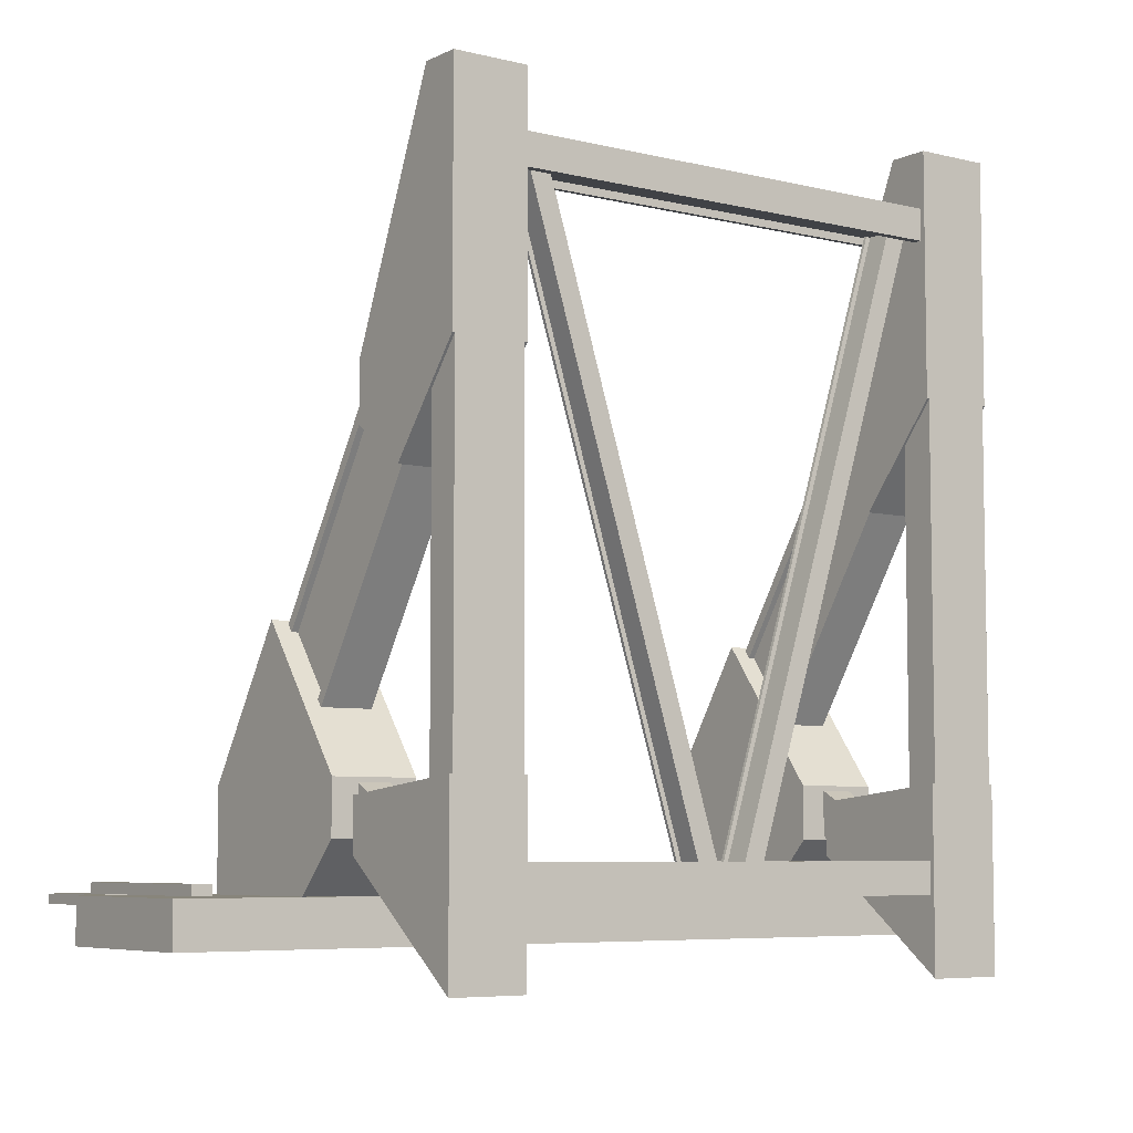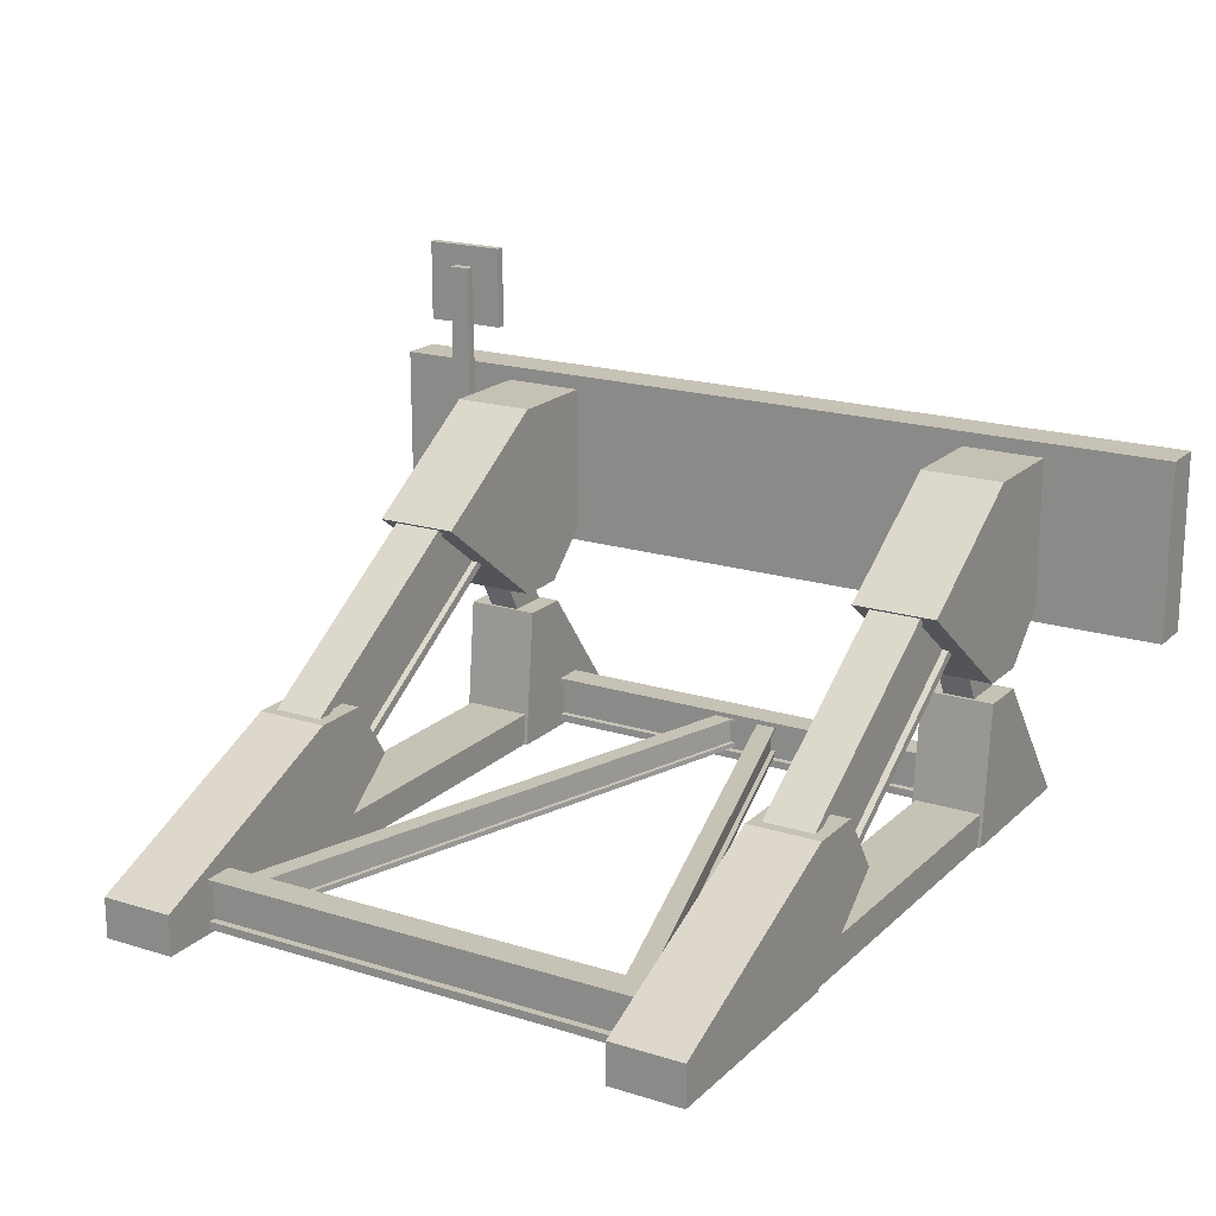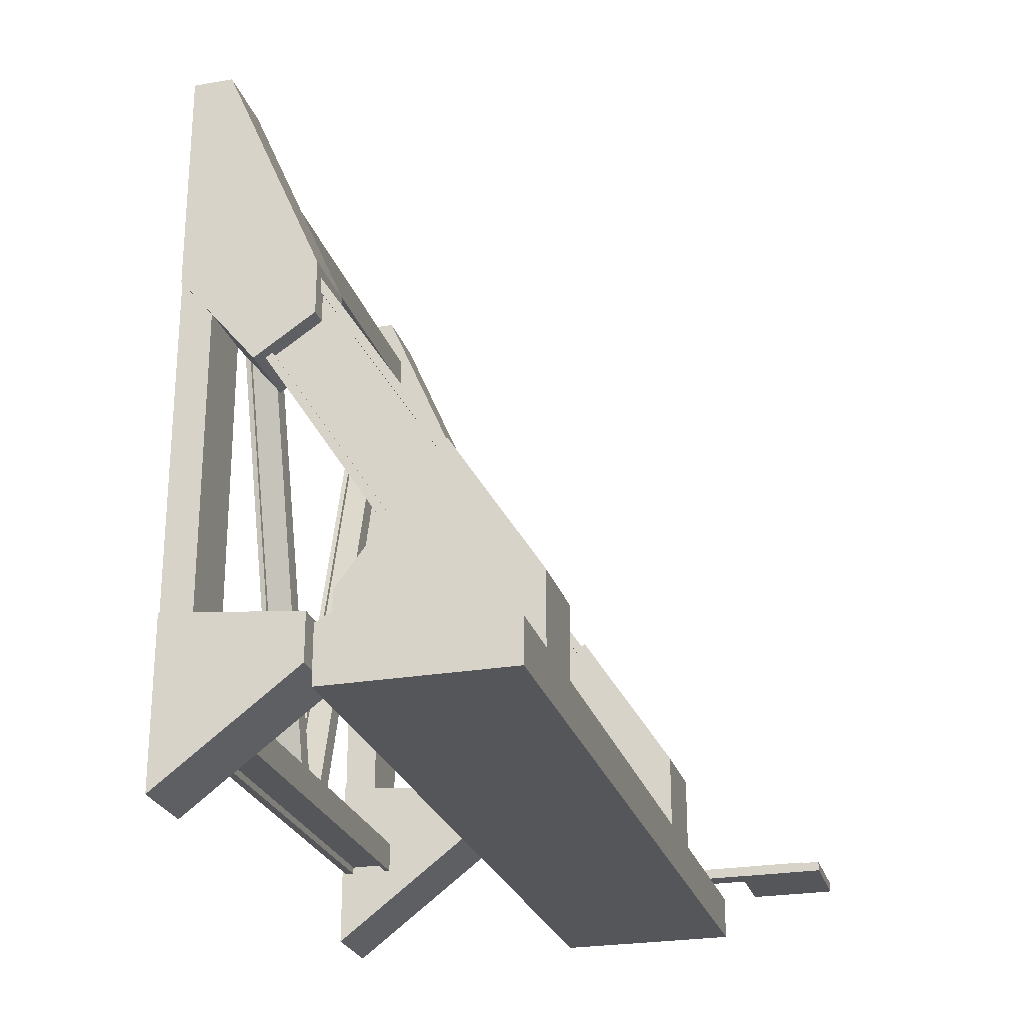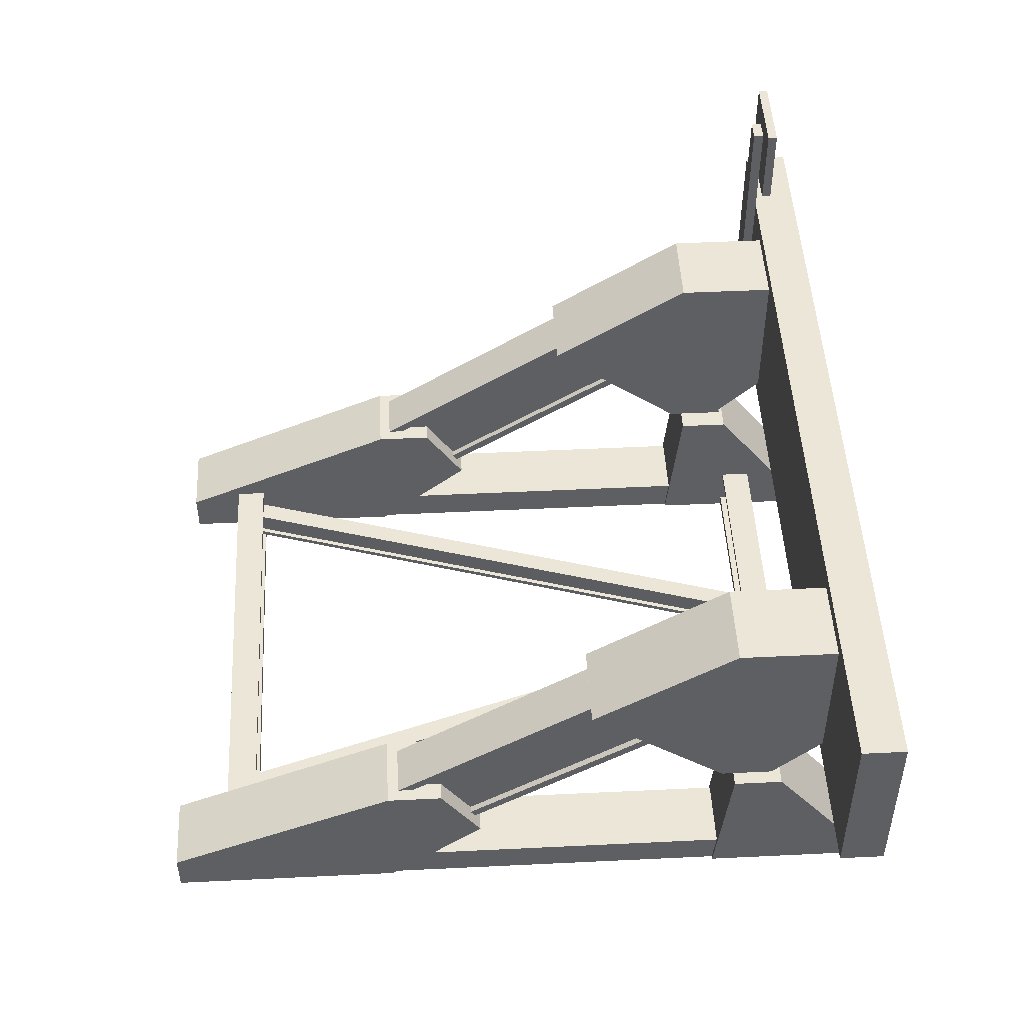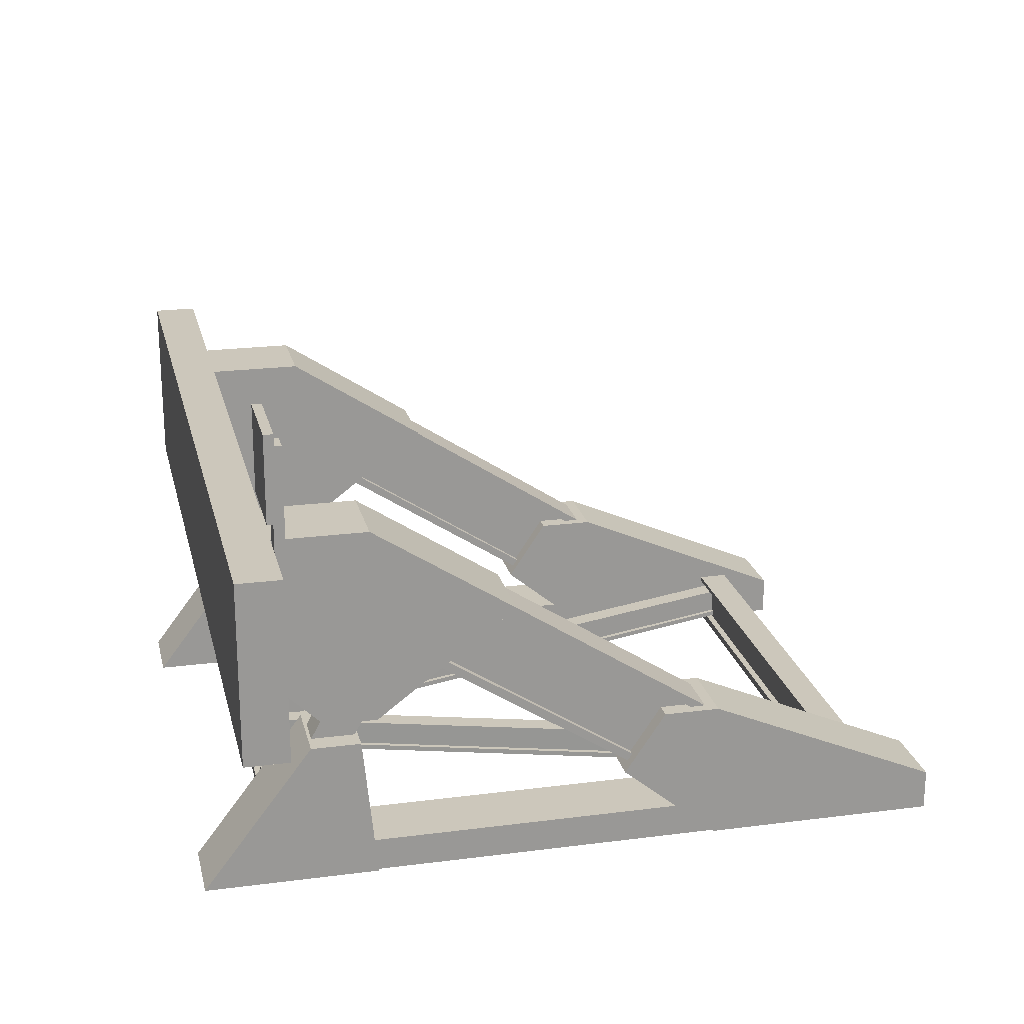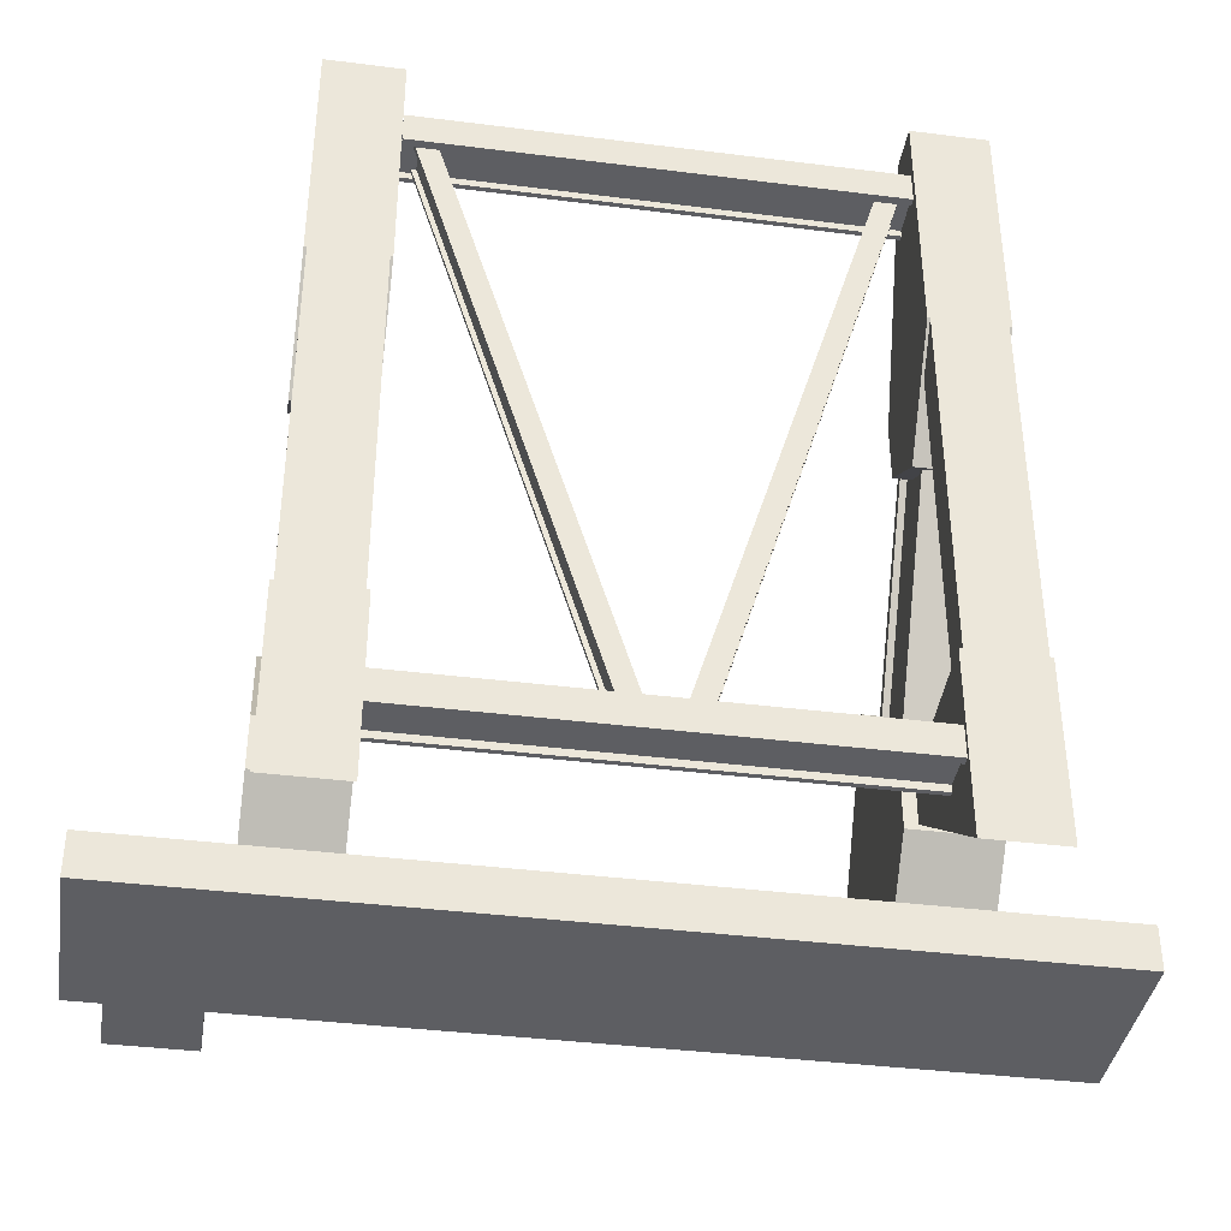
<metadata>
{"format":"obj","ext":"obj","renderer":"f3d","projection":"perspective","resolution":1024,"background":"white","views":[{"elev":-6.3,"azim":-36.0,"up":"+Z"},{"elev":18.9,"azim":30.8,"up":"+Y"},{"elev":-25.2,"azim":105.5,"up":"+Z"},{"elev":48.7,"azim":86.9,"up":"+Y"},{"elev":21.6,"azim":-102.9,"up":"+Y"},{"elev":-38.8,"azim":-9.0,"up":"+Z"}]}
</metadata>
<code>
v  0.1417 0.3425 -2.192
v  0.1417 0.156 -2.192
v  1.532 0.156 2.352
v  1.532 0.3425 2.352
v  0.1041 0.156 -2.192
v  1.494 0.156 2.352
v  0.1041 0.1158 -2.192
v  1.494 0.1158 2.352
v  0.2663 0.1158 -2.192
v  1.657 0.1158 2.352
v  0.2663 0.156 -2.192
v  1.657 0.156 2.352
v  0.2286 0.156 -2.192
v  1.619 0.156 2.352
v  0.2286 0.3425 -2.192
v  1.619 0.3425 2.352
v  0.2663 0.3425 -2.192
v  1.657 0.3425 2.352
v  0.2663 0.3668 -2.192
v  1.657 0.3668 2.352
v  0.1041 0.3668 -2.192
v  1.494 0.3668 2.352
v  0.1041 0.3425 -2.192
v  1.494 0.3425 2.352
v  -1.493 0.156 2.352
v  -0.1029 0.156 -2.192
v  -0.1406 0.156 -2.192
v  -1.531 0.156 2.352
v  -1.493 0.1158 2.352
v  -0.1029 0.1158 -2.192
v  -1.655 0.1158 2.352
v  -0.2651 0.1158 -2.192
v  -1.655 0.156 2.352
v  -0.2651 0.156 -2.192
v  -1.618 0.156 2.352
v  -0.2275 0.156 -2.192
v  -1.618 0.3425 2.352
v  -0.2275 0.3425 -2.192
v  -1.655 0.3425 2.352
v  -0.2651 0.3425 -2.192
v  -1.655 0.3668 2.352
v  -0.2651 0.3668 -2.192
v  -1.493 0.3668 2.352
v  -0.1029 0.3668 -2.192
v  -1.493 0.3425 2.352
v  -0.1029 0.3425 -2.192
v  -1.531 0.3425 2.352
v  -0.1406 0.3425 -2.192
v  1.739 0.0968 -2.137
v  1.739 0.0968 -2.192
v  -1.739 0.0968 -2.192
v  -1.739 0.0968 -2.137
v  -1.739 0.0353 -2.137
v  1.739 0.0353 -2.137
v  -1.739 0.3818 -2.137
v  1.739 0.3818 -2.137
v  1.739 0.4188 -2.137
v  -1.739 0.4188 -2.137
v  -1.739 0.3818 -2.192
v  1.739 0.3818 -2.192
v  1.739 0.0353 -2.374
v  -1.739 0.0353 -2.374
v  -1.739 0.0968 -2.374
v  1.739 0.0968 -2.374
v  1.739 0.0968 -2.319
v  -1.739 0.0968 -2.319
v  -1.739 0.3818 -2.319
v  1.739 0.3818 -2.319
v  -1.739 0.3818 -2.374
v  1.739 0.3818 -2.374
v  -1.739 0.4188 -2.374
v  1.739 0.4188 -2.374
v  -3.364 2.988 -2.708
v  -3.364 1.585 -2.708
v  -3.364 1.585 -2.368
v  -3.364 2.988 -2.368
v  3.364 2.988 -2.708
v  3.364 1.585 -2.708
v  3.364 2.988 -2.368
v  3.364 1.585 -2.368
v  2.356 2.153 -0.5021
v  2.356 2.873 -1.61
v  1.704 2.873 -1.61
v  1.704 2.153 -0.5021
v  2.356 1.334 -1.583
v  2.356 1.334 -1.987
v  1.704 1.334 -1.583
v  1.704 1.334 -1.987
v  1.704 2.873 -2.368
v  1.704 1.7 -2.368
v  2.356 1.7 -2.368
v  2.356 2.873 -2.368
v  -1.704 2.153 -0.5021
v  -1.704 2.873 -1.61
v  -2.356 2.873 -1.61
v  -2.356 2.153 -0.5021
v  -1.704 1.334 -1.583
v  -1.704 1.334 -1.987
v  -2.356 1.334 -1.583
v  -2.356 1.334 -1.987
v  -2.356 2.873 -2.368
v  -2.356 1.7 -2.368
v  -1.704 1.7 -2.368
v  -1.704 2.873 -2.368
v  -1.839 1.1 0.936
v  -1.839 2.091 -0.5844
v  -1.839 2.133 -0.5286
v  -1.839 1.1 1.057
v  -1.889 1.1 0.936
v  -1.889 2.091 -0.5844
v  -1.889 1.1 0.7071
v  -1.889 0.7388 0.4654
v  -1.889 1.732 -1.058
v  -1.839 0.7388 0.4654
v  -1.839 1.732 -1.058
v  -1.839 0.6841 0.4288
v  -1.839 1.689 -1.114
v  -2.234 0.6841 0.4288
v  -2.234 1.689 -1.114
v  -2.234 0.7388 0.4654
v  -2.234 1.732 -1.058
v  -2.184 0.7388 0.4654
v  -2.184 1.732 -1.058
v  -2.184 1.1 0.7071
v  -2.184 2.091 -0.5844
v  -2.184 1.1 0.936
v  -2.234 1.1 0.936
v  -2.234 2.091 -0.5844
v  -2.234 1.1 1.057
v  -2.234 2.133 -0.5286
v  -2.296 0.2601 0.8285
v  -1.764 0.2601 0.8285
v  -1.764 0.2601 -1.623
v  -2.296 0.2601 -1.623
v  -1.764 0 1.143
v  -1.764 0.0001 -1.598
v  -2.296 0 1.143
v  -2.296 0.0001 -1.598
v  -1.744 0.3156 2.953
v  -2.316 0.3156 2.953
v  -2.316 -0 2.953
v  -1.744 -0 2.953
v  -1.744 1.1 1.143
v  -2.316 1.1 1.143
v  -1.744 1.1 0.7071
v  -2.316 1.1 0.7071
v  -1.744 0.6239 0.3886
v  -2.316 0.6239 0.3886
v  -1.744 0 1.143
v  -2.316 0 1.143
v  2.316 0.3156 2.953
v  1.744 0.3156 2.953
v  1.744 -0 2.953
v  2.316 -0 2.953
v  2.316 1.1 1.143
v  1.744 1.1 1.143
v  2.316 1.1 0.7071
v  1.744 1.1 0.7071
v  2.316 0.6239 0.3886
v  1.744 0.6239 0.3886
v  2.316 0 1.143
v  1.744 0 1.143
v  2.221 1.1 0.936
v  2.221 2.091 -0.5844
v  2.221 2.133 -0.5286
v  2.221 1.1 1.057
v  2.171 1.1 0.936
v  2.171 2.091 -0.5844
v  2.171 1.1 0.7071
v  2.171 0.7388 0.4654
v  2.171 1.732 -1.058
v  2.221 0.7388 0.4654
v  2.221 1.732 -1.058
v  2.221 0.6841 0.4288
v  2.221 1.689 -1.114
v  1.825 0.6841 0.4288
v  1.825 1.689 -1.114
v  1.825 0.7388 0.4654
v  1.825 1.732 -1.058
v  1.875 0.7388 0.4654
v  1.875 1.732 -1.058
v  1.875 1.1 0.7071
v  1.875 2.091 -0.5844
v  1.875 1.1 0.936
v  1.825 1.1 0.936
v  1.825 2.091 -0.5844
v  1.825 1.1 1.057
v  1.825 2.133 -0.5286
v  1.764 0.2601 0.8285
v  2.296 0.2601 0.8285
v  2.296 0.2601 -1.623
v  1.764 0.2601 -1.623
v  2.296 0 1.143
v  2.296 0.0001 -1.598
v  1.764 0 1.143
v  1.764 0.0001 -1.598
v  -1.739 0.3818 2.352
v  1.739 0.3818 2.352
v  1.739 0.0968 2.352
v  -1.739 0.0968 2.352
v  -1.739 0.3818 2.297
v  1.739 0.3818 2.297
v  -1.739 0.3818 2.534
v  1.739 0.3818 2.534
v  1.739 0.4188 2.534
v  -1.739 0.4188 2.534
v  -1.739 0.3818 2.479
v  1.739 0.3818 2.479
v  -1.739 0.0968 2.479
v  1.739 0.0968 2.479
v  -1.739 0.0968 2.534
v  1.739 0.0968 2.534
v  1.739 0.0968 2.297
v  -1.739 0.0968 2.297
v  -1.739 0.0353 2.534
v  1.739 0.0353 2.534
v  -1.739 0.0353 2.297
v  1.739 0.0353 2.297
v  -1.739 0.4188 2.297
v  1.739 0.4188 2.297
v  1.905 1.334 -1.957
v  1.905 1.125 -2.071
v  1.905 1.125 -1.734
v  1.905 1.334 -1.62
v  2.155 1.334 -1.957
v  2.155 1.125 -2.071
v  2.155 1.334 -1.62
v  2.155 1.125 -1.734
v  -2.155 1.334 -1.957
v  -2.155 1.125 -2.071
v  -2.155 1.125 -1.734
v  -2.155 1.334 -1.62
v  -1.905 1.334 -1.957
v  -1.905 1.125 -2.071
v  -1.905 1.334 -1.62
v  -1.905 1.125 -1.734
v  -2.71 2.273 -2.368
v  -2.71 3.782 -2.368
v  -2.71 3.782 -2.288
v  -2.71 2.273 -2.288
v  -2.874 2.273 -2.368
v  -2.874 3.782 -2.368
v  -2.874 2.273 -2.288
v  -2.874 3.782 -2.288
v  -2.464 3.957 -2.368
v  -3.12 3.957 -2.368
v  -3.12 3.301 -2.368
v  -2.464 3.301 -2.368
v  -2.464 3.957 -2.441
v  -3.12 3.957 -2.441
v  -2.464 3.301 -2.441
v  -3.12 3.301 -2.441
v  1.739 1.125 -1.709
v  1.739 1.125 -2.096
v  1.739 0.0002 -2.953
v  1.739 0.0001 -1.598
v  2.321 1.125 -1.709
v  2.321 1.125 -2.096
v  2.321 0.0001 -1.598
v  2.321 0.0001 -2.953
v  -2.321 1.125 -1.709
v  -2.321 1.125 -2.096
v  -2.321 0.0002 -2.953
v  -2.321 0.0001 -1.598
v  -1.739 1.125 -2.096
v  -1.739 1.125 -1.709
v  -1.739 0.0001 -1.598
v  -1.739 0.0001 -2.953
g Mesh
f 1 2 3 4
f 2 5 6 3
f 5 7 8 6
f 9 10 8 7
f 9 11 12 10
f 11 13 14 12
f 13 15 16 14
f 17 18 16 15
f 17 19 20 18
f 19 21 22 20
f 21 23 24 22
f 1 4 24 23
f 25 26 27 28
f 25 29 30 26
f 29 31 32 30
f 31 33 34 32
f 35 36 34 33
f 35 37 38 36
f 37 39 40 38
f 39 41 42 40
f 43 44 42 41
f 43 45 46 44
f 45 47 48 46
f 47 28 27 48
f 49 50 51 52
f 49 52 53 54
f 55 56 57 58
f 55 59 60 56
f 51 50 60 59
f 61 62 63 64
f 61 54 53 62
f 65 64 63 66
f 67 68 65 66
f 67 69 70 68
f 71 72 70 69
f 71 58 57 72
f 73 74 75 76
f 73 77 78 74
f 73 76 79 77
f 75 80 79 76
f 74 78 80 75
f 78 77 79 80
f 81 82 83 84
f 85 86 82 81
f 87 88 86 85
f 87 84 83 88
f 85 81 84 87
f 89 90 88 83
f 91 86 88 90
f 92 82 86 91
f 89 83 82 92
f 93 94 95 96
f 97 98 94 93
f 99 100 98 97
f 99 96 95 100
f 97 93 96 99
f 101 102 100 95
f 103 98 100 102
f 104 94 98 103
f 101 95 94 104
f 105 106 107 108
f 105 109 110 106
f 110 109 111
f 112 113 110 111
f 114 115 113 112
f 116 117 115 114
f 118 119 117 116
f 118 120 121 119
f 122 123 121 120
f 122 124 125 123
f 125 124 126
f 127 128 125 126
f 127 129 130 128
f 108 107 130 129
f 131 132 133 134
f 132 135 136 133
f 137 138 136 135
f 131 134 138 137
f 139 140 141 142
f 143 144 140 139
f 145 146 144 143
f 147 148 146 145
f 147 149 150 148
f 147 145 143 149
f 139 142 149 143
f 141 150 149 142
f 140 144 150 141
f 144 146 148 150
f 151 152 153 154
f 155 156 152 151
f 157 158 156 155
f 159 160 158 157
f 159 161 162 160
f 159 157 155 161
f 151 154 161 155
f 153 162 161 154
f 152 156 162 153
f 156 158 160 162
f 163 164 165 166
f 163 167 168 164
f 168 167 169
f 170 171 168 169
f 172 173 171 170
f 174 175 173 172
f 176 177 175 174
f 176 178 179 177
f 180 181 179 178
f 180 182 183 181
f 183 182 184
f 185 186 183 184
f 185 187 188 186
f 166 165 188 187
f 189 190 191 192
f 190 193 194 191
f 195 196 194 193
f 189 192 196 195
f 197 198 199 200
f 197 201 202 198
f 203 204 205 206
f 203 207 208 204
f 209 210 208 207
f 209 211 212 210
f 199 213 214 200
f 212 211 215 216
f 215 217 218 216
f 214 213 218 217
f 219 206 205 220
f 202 201 219 220
f 221 222 223 224
f 221 225 226 222
f 225 227 228 226
f 227 224 223 228
f 229 230 231 232
f 229 233 234 230
f 233 235 236 234
f 235 232 231 236
f 237 238 239 240
f 237 241 242 238
f 237 240 243 241
f 239 244 243 240
f 239 238 242 244
f 242 241 243 244
f 245 246 247 248
f 245 249 250 246
f 245 248 251 249
f 247 252 251 248
f 247 246 250 252
f 250 249 251 252
f 253 254 255 256
f 253 257 258 254
f 256 259 257 253
f 256 255 260 259
f 255 254 258 260
f 257 259 260 258
f 261 262 263 264
f 265 262 261 266
f 264 267 266 261
f 264 263 268 267
f 263 262 265 268
f 266 267 268 265

</code>
